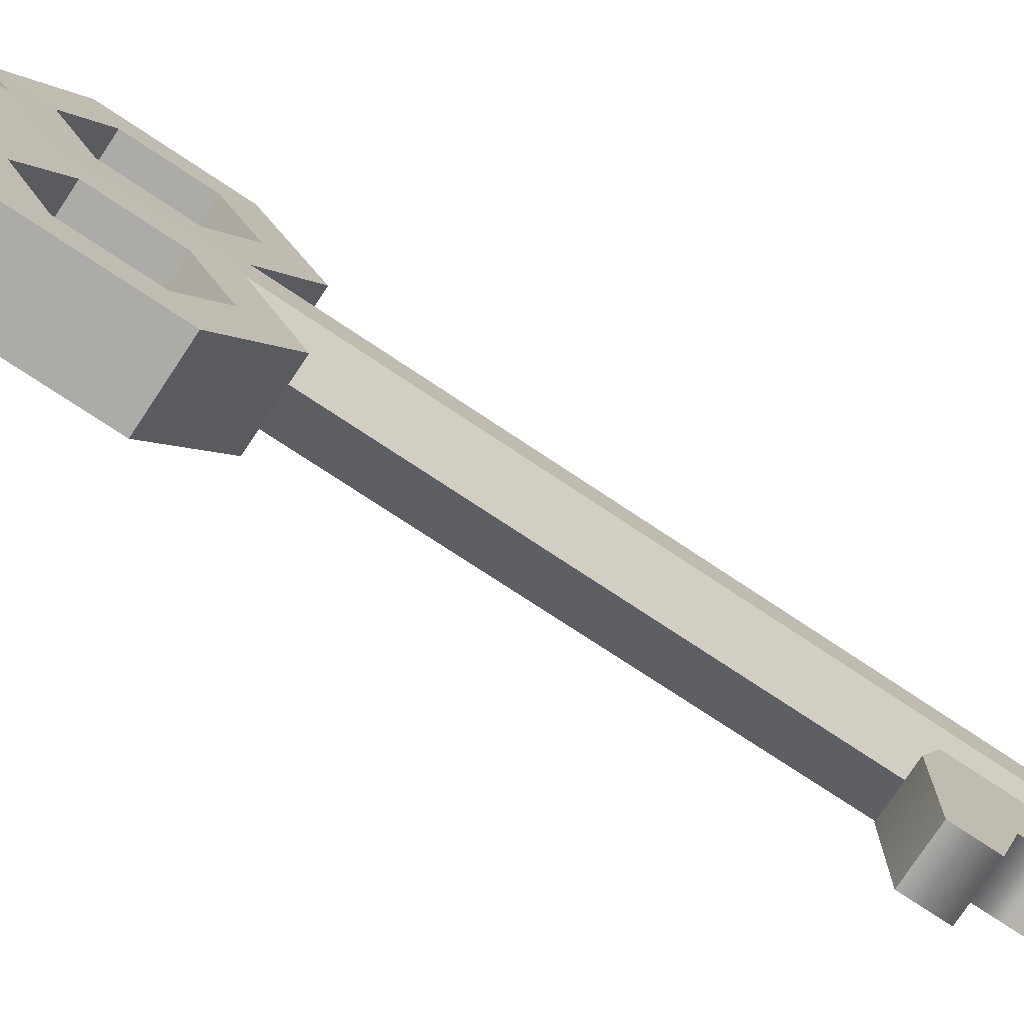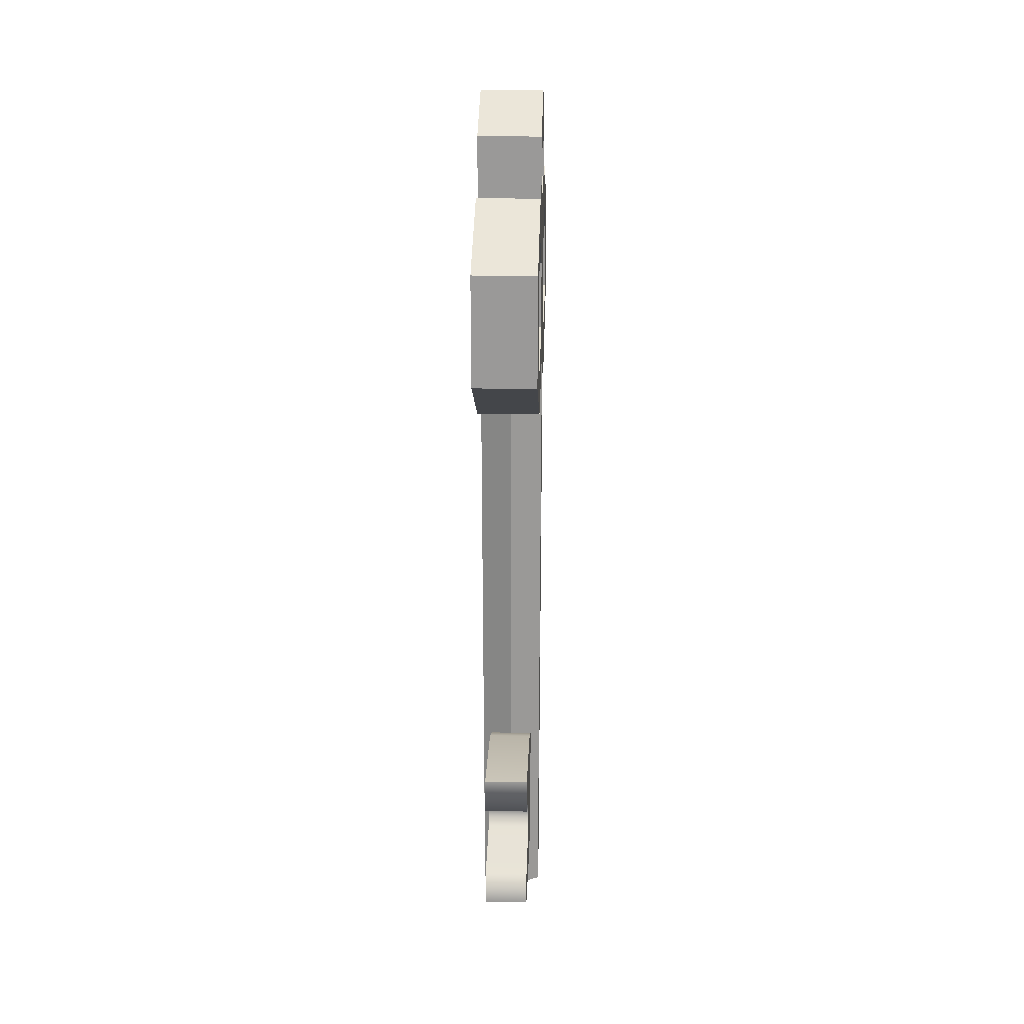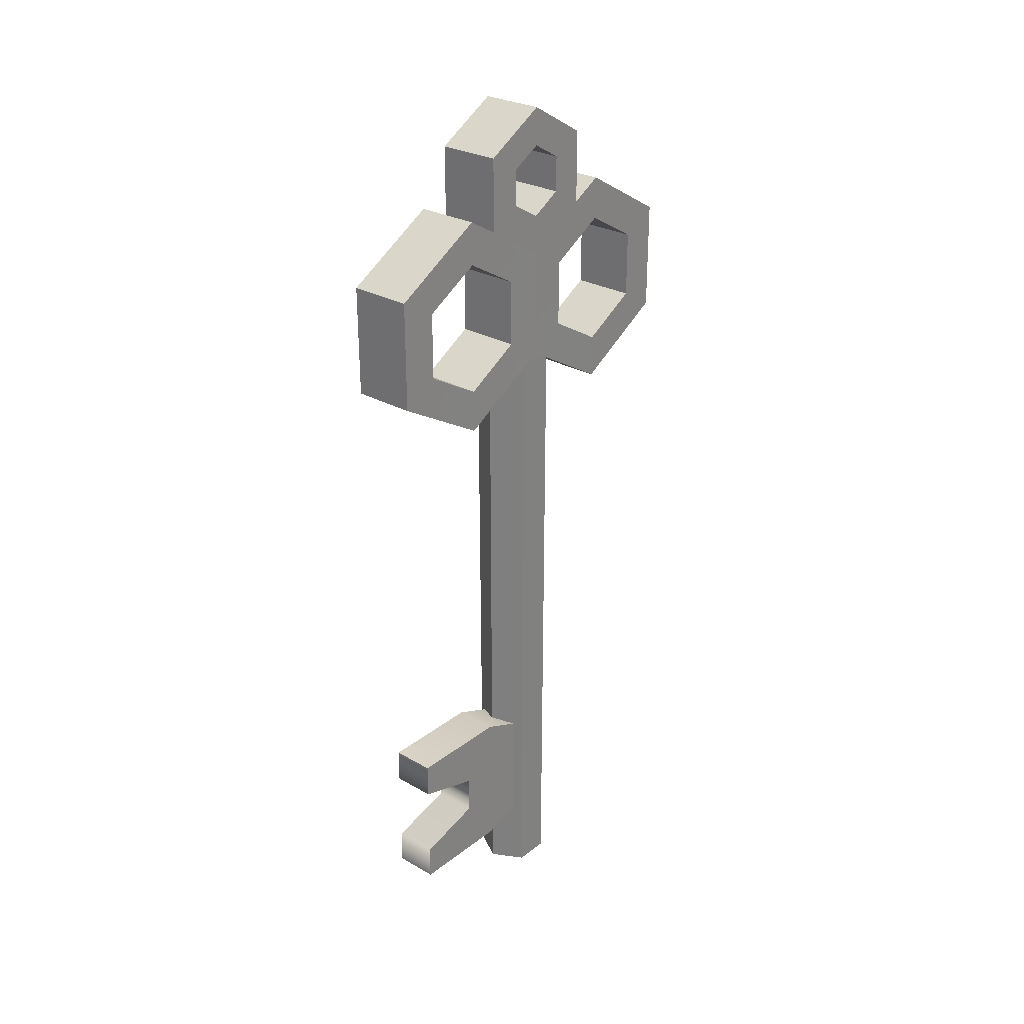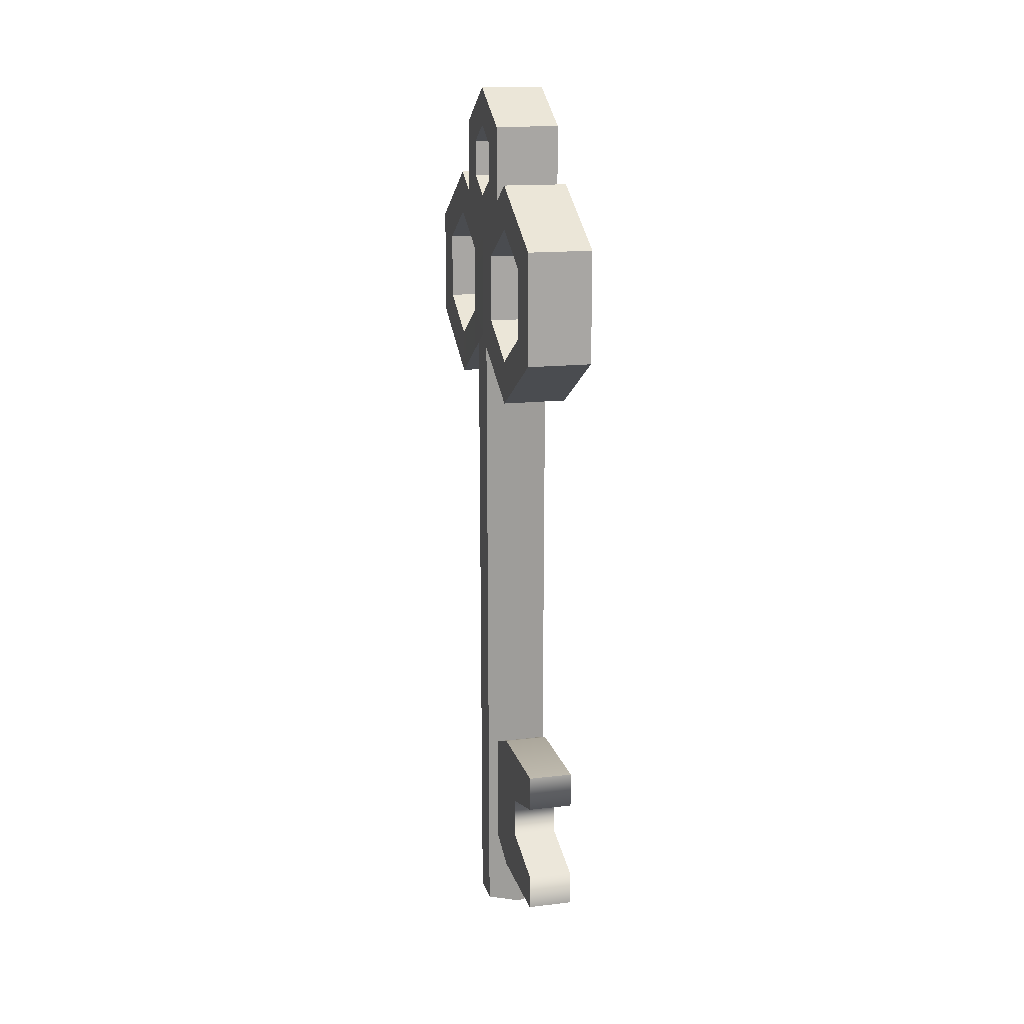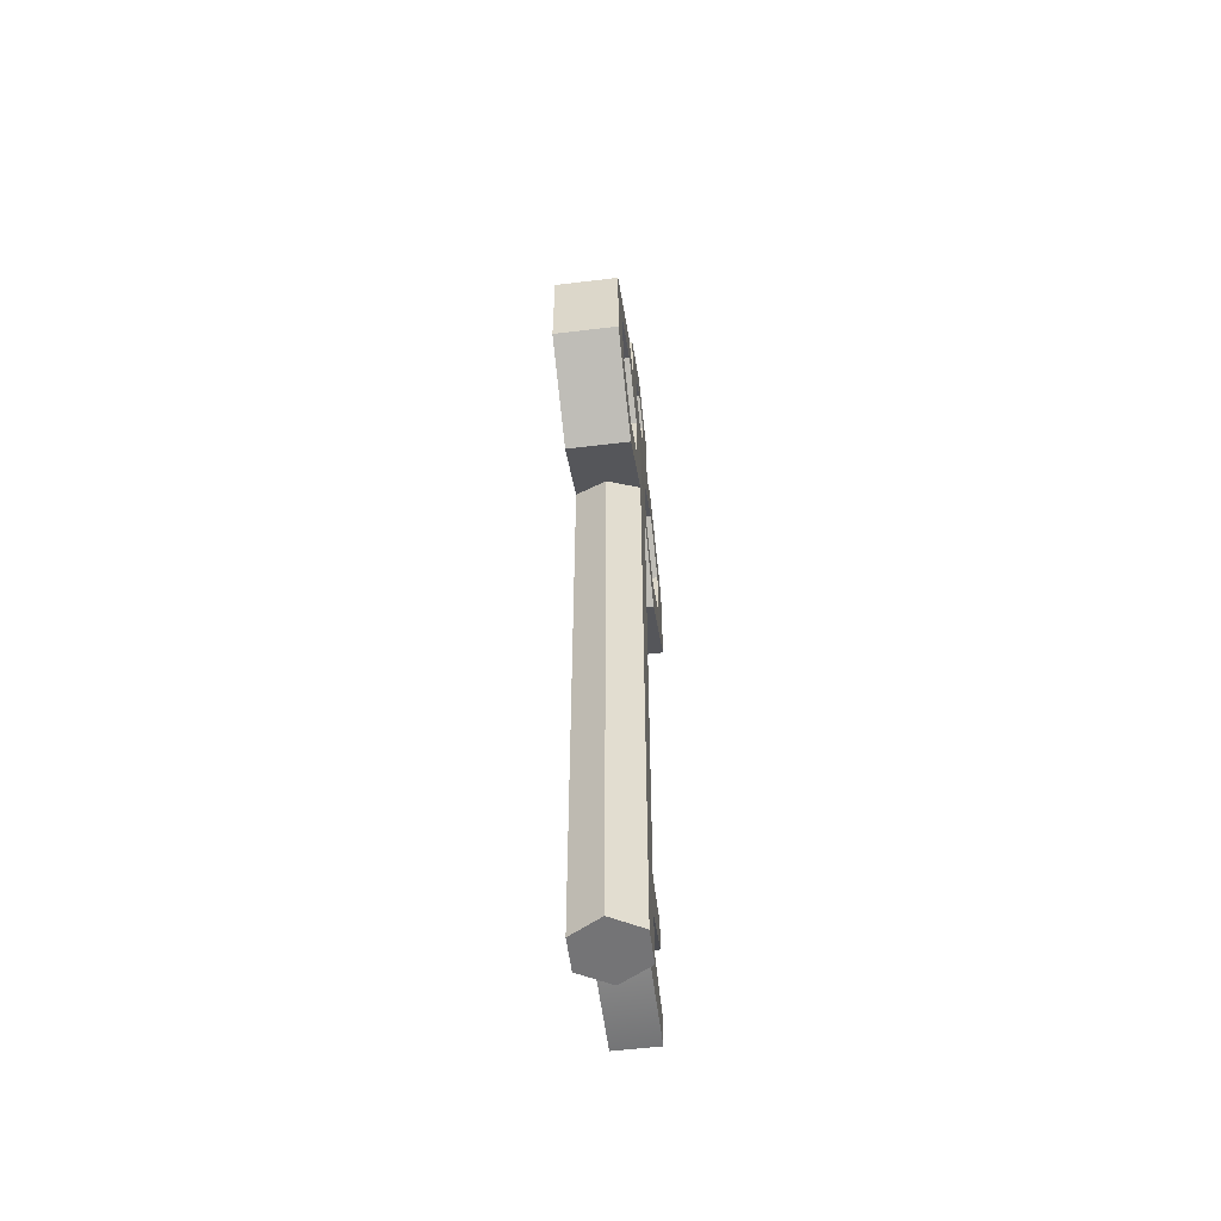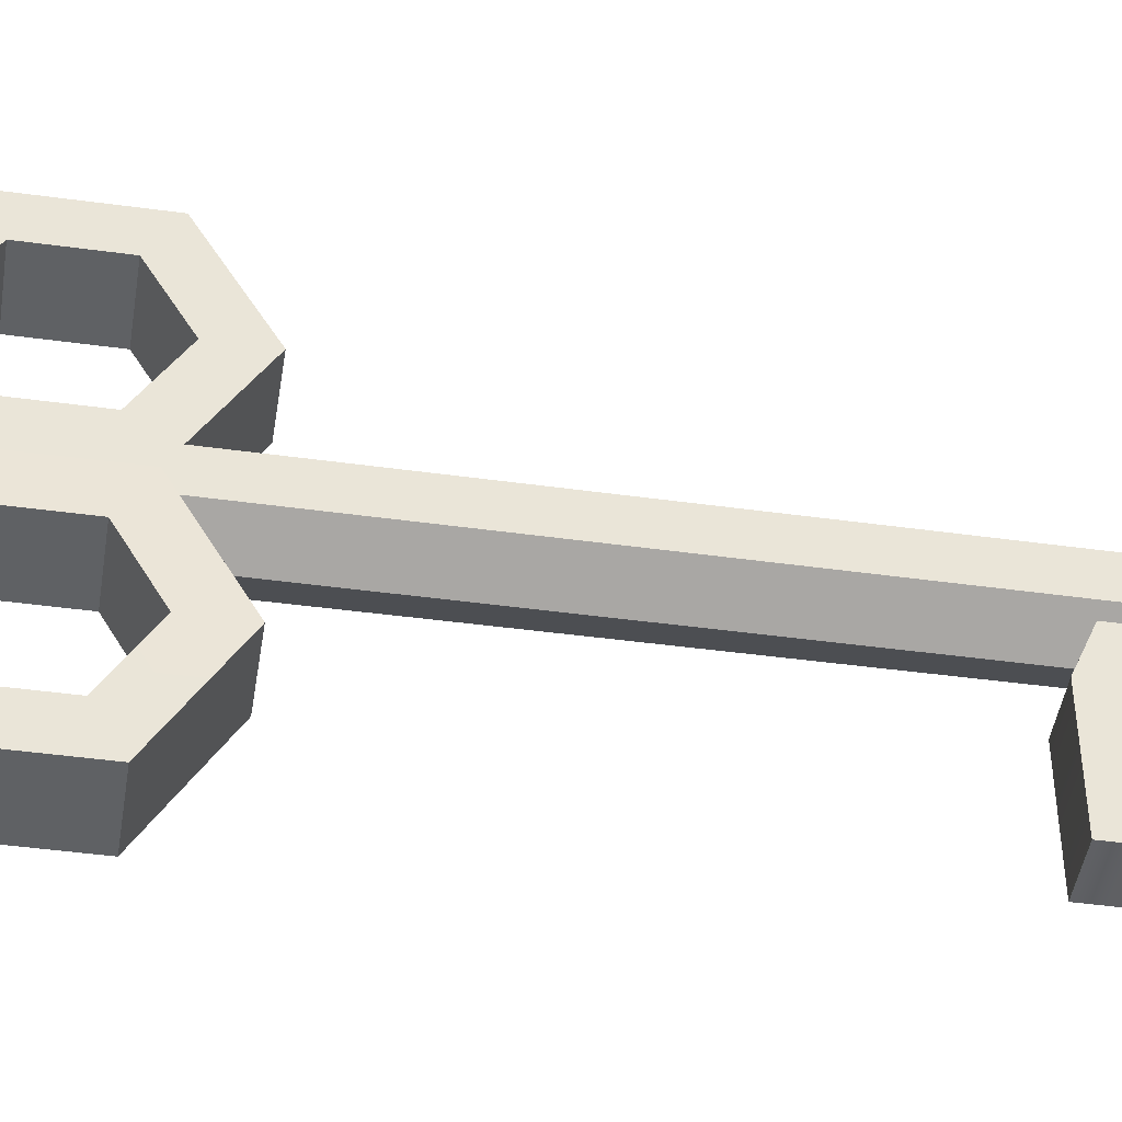
<metadata>
{"format":"obj","ext":"obj","renderer":"f3d","projection":"perspective","resolution":1024,"background":"white","views":[{"elev":-76.2,"azim":-123.5,"up":"+Z"},{"elev":20.6,"azim":-177.8,"up":"+Y"},{"elev":28.0,"azim":-139.1,"up":"+Y"},{"elev":15.4,"azim":166.0,"up":"+Y"},{"elev":-56.3,"azim":7.2,"up":"+Y"},{"elev":-45.7,"azim":-98.9,"up":"+Z"}]}
</metadata>
<code>
v 0.8691 11.46 -1.744
v 0.8691 9.444 -1.744
v 0.8691 8.437 0
v 0.8691 9.444 1.744
v 0.8691 11.46 1.744
v 0.8691 12.46 0
v -0.8691 11.46 -1.744
v -0.8691 9.444 -1.744
v -0.8691 8.437 0
v -0.8691 9.444 1.744
v -0.8691 11.46 1.744
v -0.8691 12.46 0
v 0.8691 11.43 0
v 0.8691 10.94 -0.8508
v 0.8691 10.94 0.8508
v 0.8691 9.959 0.8508
v 0.8691 9.468 0
v 0.8691 9.959 -0.8508
v -0.8691 10.94 -0.8508
v -0.8691 9.959 -0.8508
v -0.8691 9.468 0
v -0.8691 9.959 0.8508
v -0.8691 10.94 0.8508
v -0.8691 11.43 0
v 0.6058 -7.179 -0.5026
v 0.6058 -10.23 -0.5026
v 0.6058 -6.667 -4.574
v 0.6058 -10.74 -4.574
v -0.6058 -6.667 -4.574
v -0.6058 -10.74 -4.574
v -0.6058 -7.179 -0.5026
v -0.6058 -10.23 -0.5026
v 0.6058 -6.667 -1.729
v 0.6058 -10.74 -1.729
v -0.6058 -10.74 -1.729
v -0.6058 -6.667 -1.729
v -0.6058 -9.77 -4.574
v -0.6058 -7.636 -4.574
v 0.6058 -7.636 -4.574
v 0.6058 -9.77 -4.574
v -0.6058 -8.17 -2.753
v -0.6058 -9.236 -2.753
v 0.6058 -9.236 -2.753
v 0.6058 -8.17 -2.753
v -0.8522 -12.46 -0.4823
v -0.8522 -12.46 0.4823
v -0.886 5.143 0.481
v -0.886 5.421 -1e-06
v -0.886 5.143 -0.4821
v 0 4.864 -0.9645
v 0 -12.46 -0.9645
v 0.8522 -12.46 0.4823
v 0.8522 -12.46 -0.4823
v 0.886 5.141 -0.4851
v 0.886 5.421 -0
v 0.886 5.138 0.4894
v 0 -12.46 0.9645
v 0 4.864 0.9645
v 0.8691 5.421 5.224
v 0.8691 3.913 2.612
v 0.8691 5.097 2.612
v 0.8691 6.013 4.198
v -0.8691 5.421 5.224
v -0.8691 3.913 2.612
v 0.8691 8.437 5.224
v 0.8691 7.845 4.198
v -0.8691 8.437 5.224
v -0.8691 5.097 2.612
v -0.8691 6.013 4.198
v 0.8691 6.013 1.025
v -0.8691 7.845 4.198
v -0.8691 6.013 1.025
v 0.8691 9.945 2.612
v 0.8691 8.437 0
v -0.8691 9.945 2.612
v 0.8691 8.761 2.612
v -0.8691 8.437 0
v -0.8691 8.761 2.612
v 0.8691 9.945 -2.612
v 0.8691 7.845 1.025
v 0.8691 3.913 -2.612
v 0.8691 5.097 -2.612
v 0.8691 6.013 -1.025
v -0.8691 7.845 1.025
v -0.8691 9.945 -2.612
v 0.8691 7.845 -1.025
v -0.8691 5.097 -2.612
v -0.8691 6.013 -1.025
v -0.8691 3.913 -2.612
v 0.8691 5.421 -5.224
v 0.8691 6.013 -4.198
v -0.8691 7.845 -1.025
v -0.8691 5.421 -5.224
v -0.8691 6.013 -4.198
v 0.8691 8.761 -2.612
v -0.8691 8.761 -2.612
v 0.8691 8.437 -5.224
v 0.8691 7.845 -4.198
v -0.8691 7.845 -4.198
v -0.8691 8.437 -5.224
f 1 2 8 7
f 2 3 9 8
f 3 4 10 9
f 4 5 11 10
f 5 6 12 11
f 6 1 7 12
f 1 6 13 14
f 6 5 15 13
f 5 4 16 15
f 4 3 17 16
f 3 2 18 17
f 2 1 14 18
f 7 8 20 19
f 8 9 21 20
f 9 10 22 21
f 10 11 23 22
f 11 12 24 23
f 12 7 19 24
f 14 13 24 19
f 13 15 23 24
f 15 16 22 23
f 16 17 21 22
f 17 18 20 21
f 18 14 19 20
f 34 35 30 28
f 36 33 27 29
f 26 32 35 34
f 31 25 33 36
f 33 39 27
f 27 39 38 29
f 29 38 36
f 37 30 35
f 40 34 28
f 37 40 28 30
f 41 42 35 36
f 42 41 44 43
f 43 44 33 34
f 34 33 25 26
f 32 31 36 35
f 37 42 43 40
f 35 42 37
f 34 40 43
f 41 38 39 44
f 33 44 39
f 38 41 36
f 45 46 47 48 49
f 50 51 45 49
f 52 53 54 55 56
f 54 53 51 50
f 47 46 57 58
f 58 57 52 56
f 46 45 51 53 52 57
f 59 60 61 62
f 60 59 63 64
f 65 59 62 66
f 59 65 67 63
f 62 61 68 69
f 64 63 69 68
f 70 56 55
f 66 62 69 71
f 63 67 71 69
f 61 70 72 68
f 75 73 74 77
f 73 65 66 76
f 72 47 64 68
f 76 66 71 78
f 77 74 79 85
f 65 73 75 67
f 55 74 80 70
f 83 54 81 82
f 70 80 84 72
f 67 75 78 71
f 74 73 76 80
f 80 76 78 84
f 74 55 83 86
f 77 48 72 84
f 87 88 83 82
f 88 49 48
f 81 90 91 82
f 88 92 86 83
f 75 77 84 78
f 48 77 92 88
f 89 93 90 81
f 94 87 82 91
f 79 74 86 95
f 93 89 87 94
f 92 96 95 86
f 90 97 98 91
f 99 94 91 98
f 77 85 96 92
f 97 79 95 98
f 96 99 98 95
f 93 100 97 90
f 100 93 94 99
f 100 85 79 97
f 85 100 99 96
f 60 58 56
f 81 50 89
f 60 56 70 61
f 55 54 83
f 48 47 72
f 89 49 88 87
f 58 64 47
f 60 64 58
f 54 50 81
f 89 50 49

</code>
